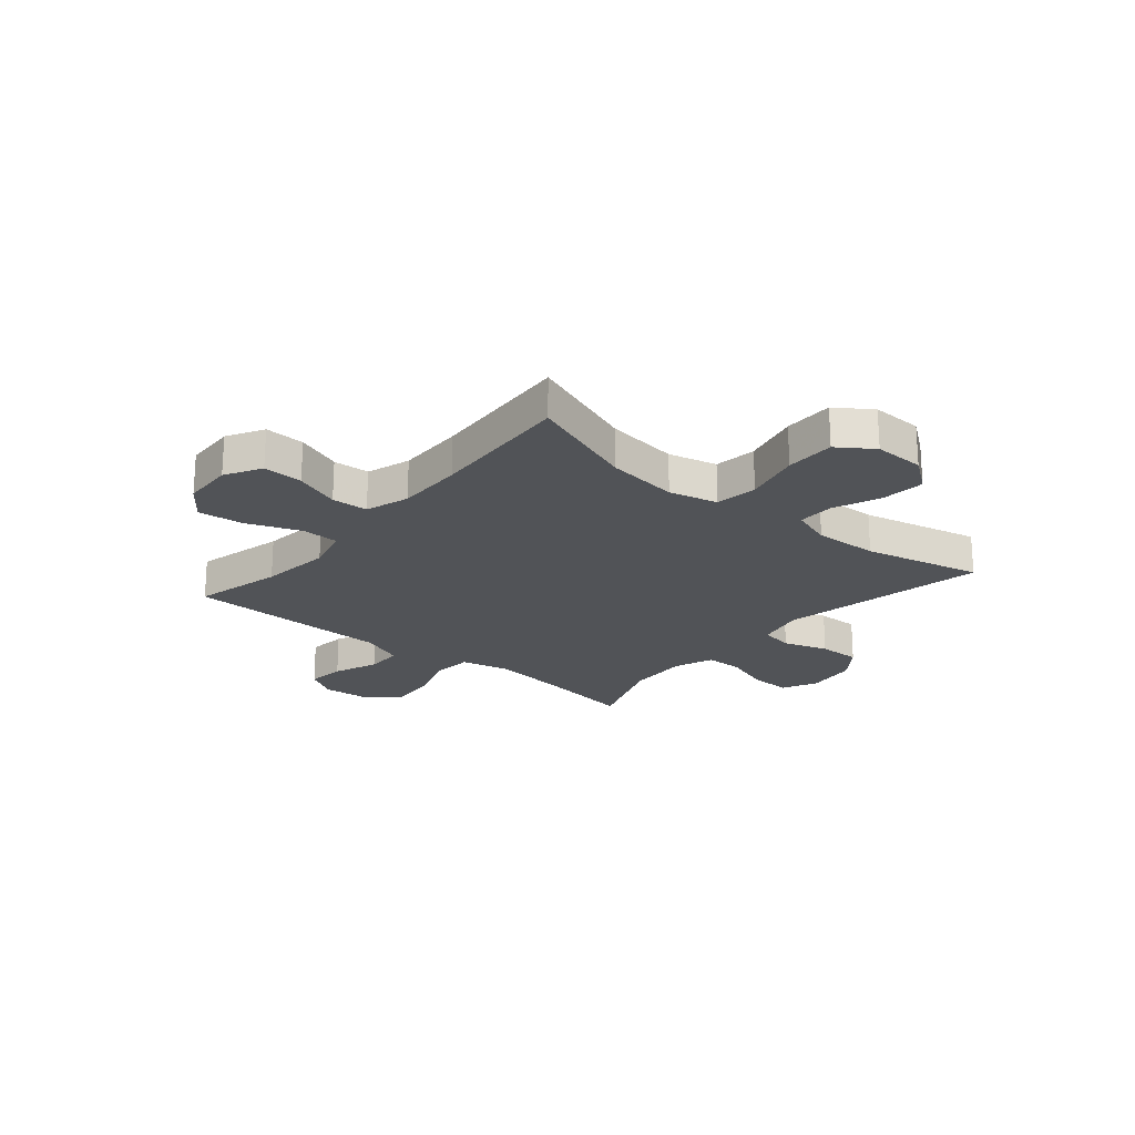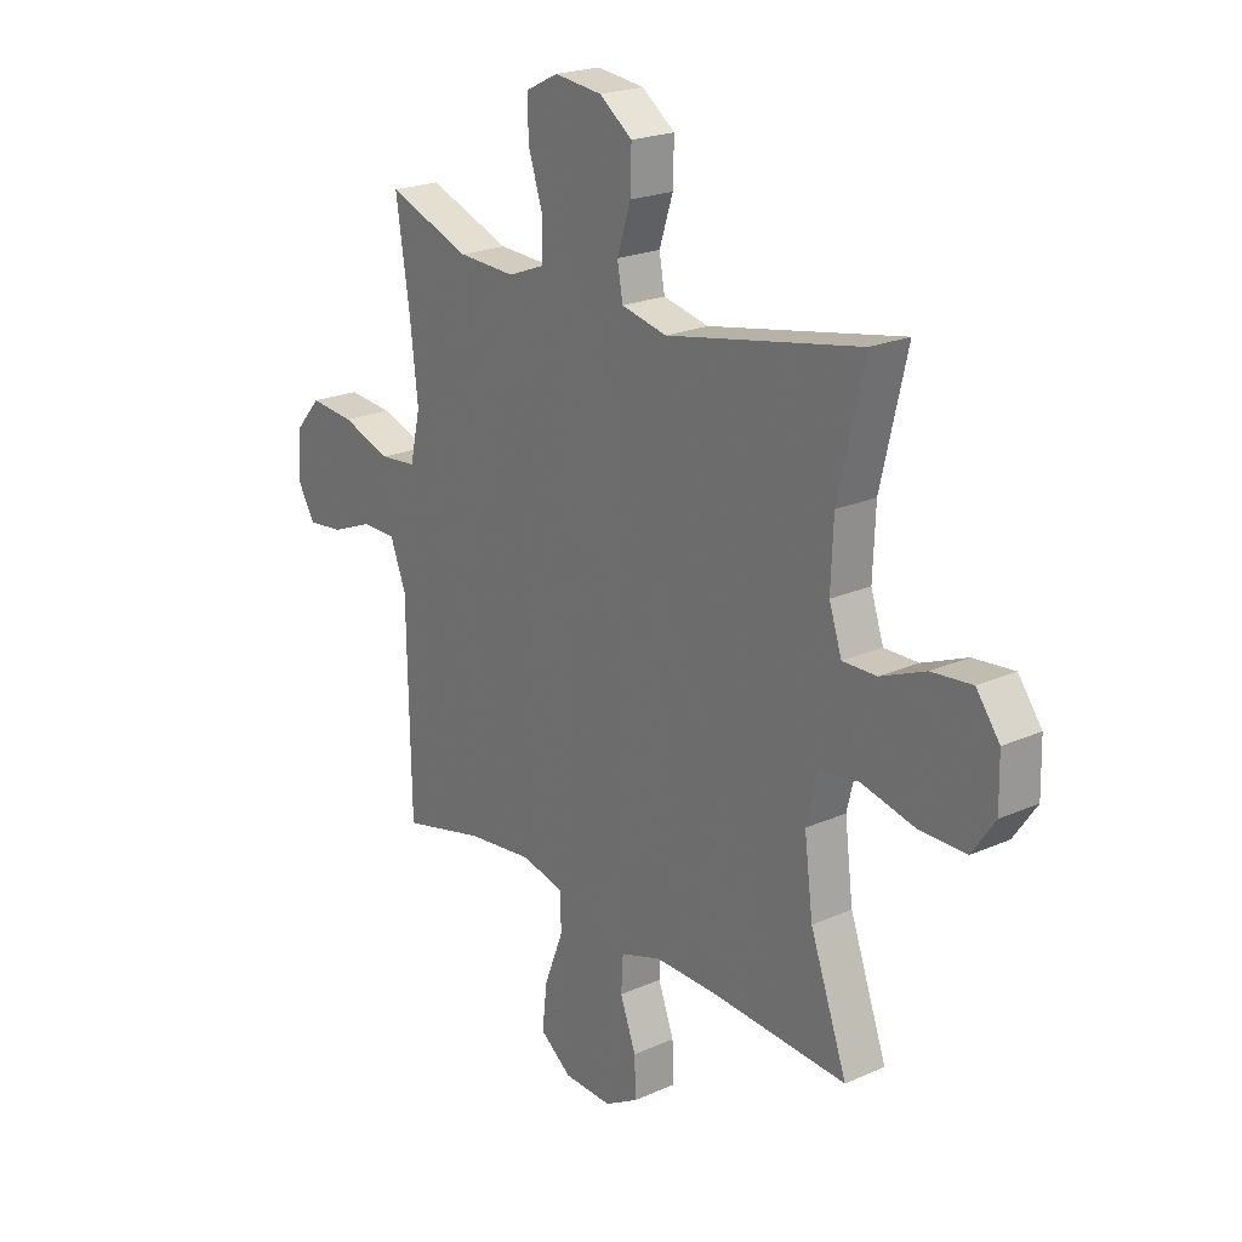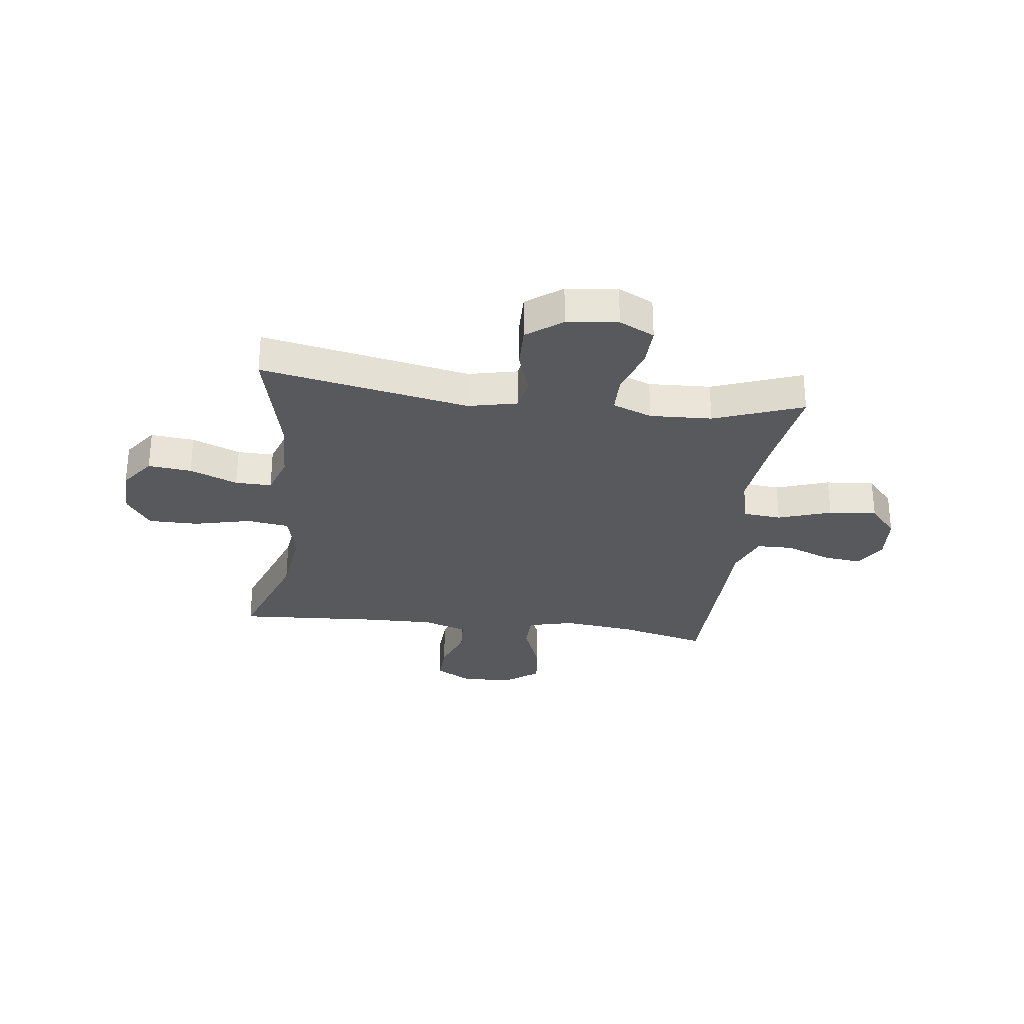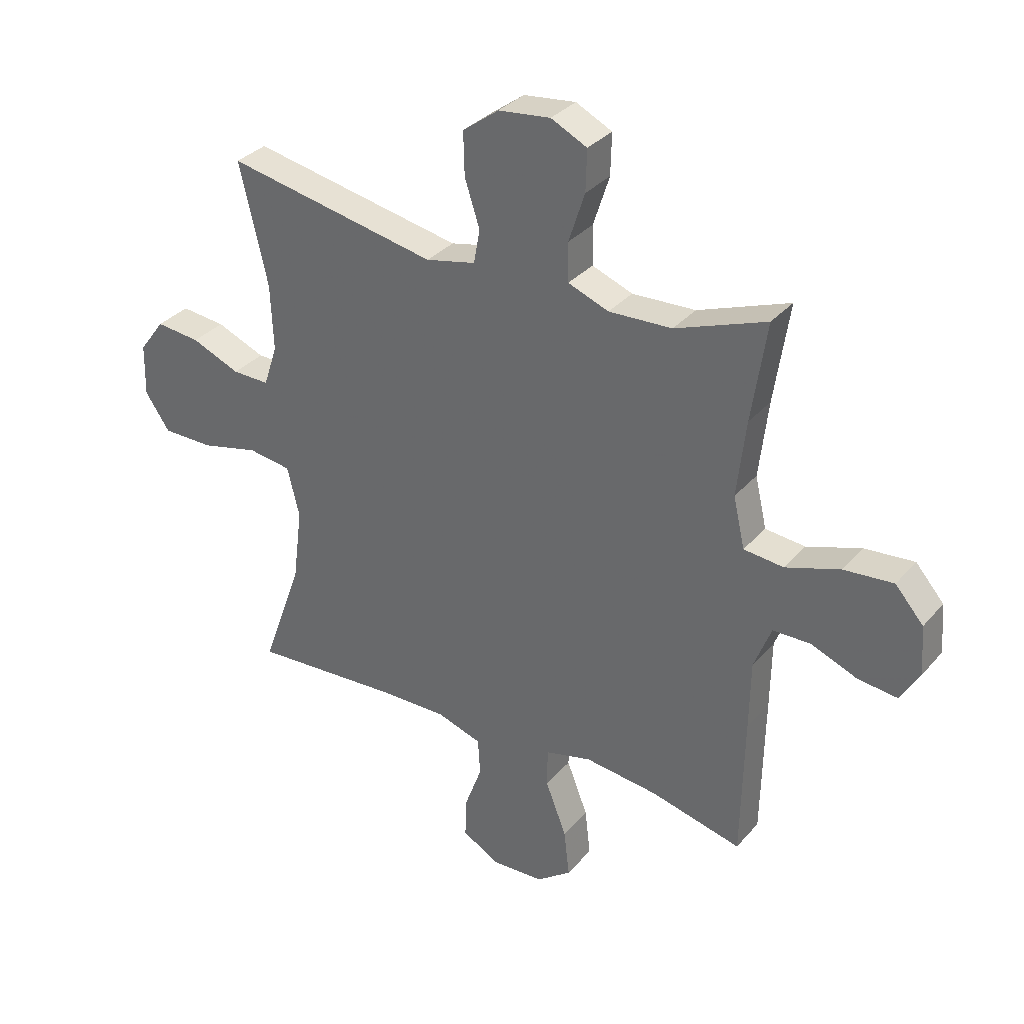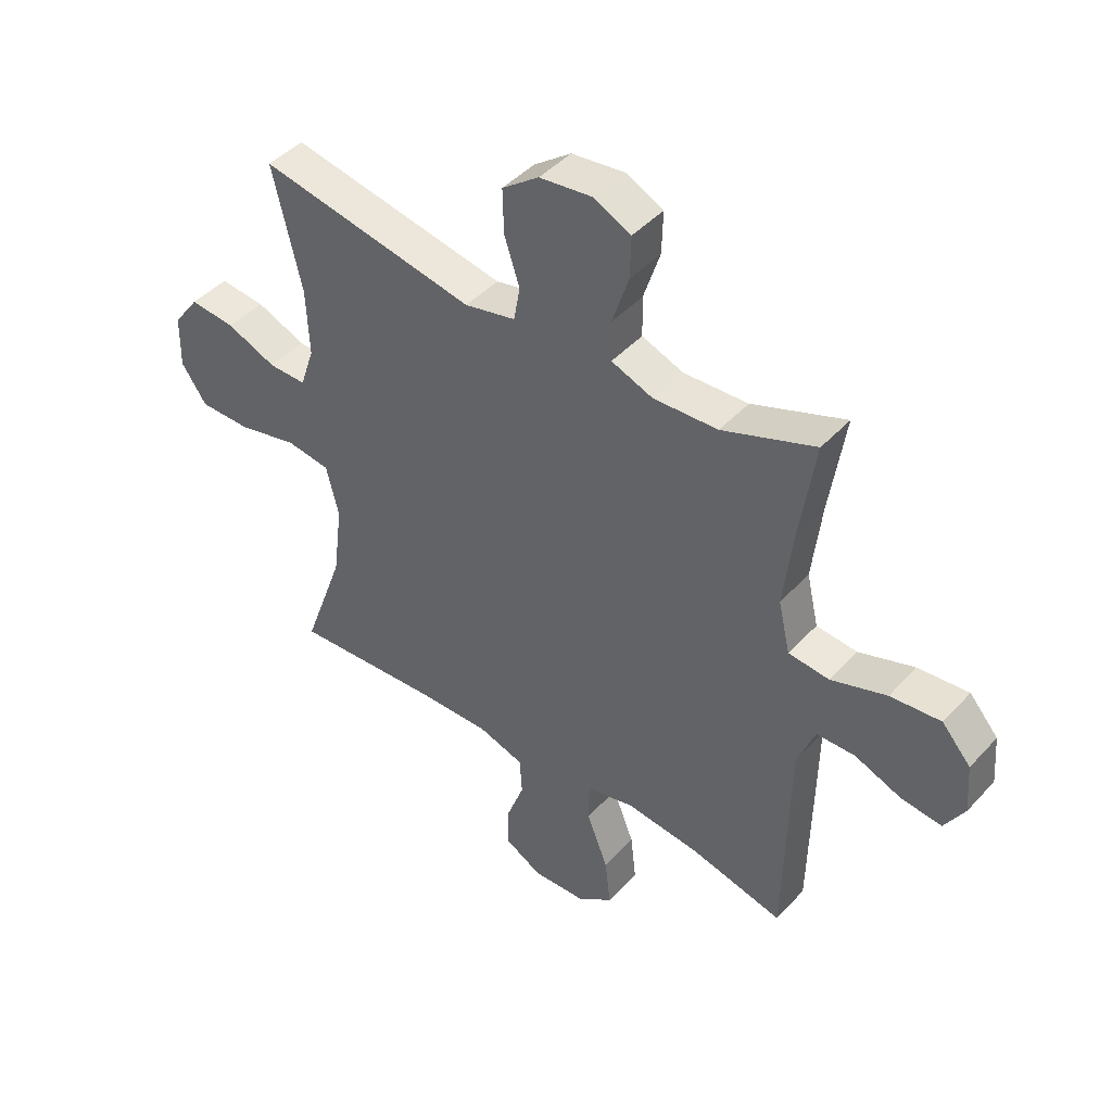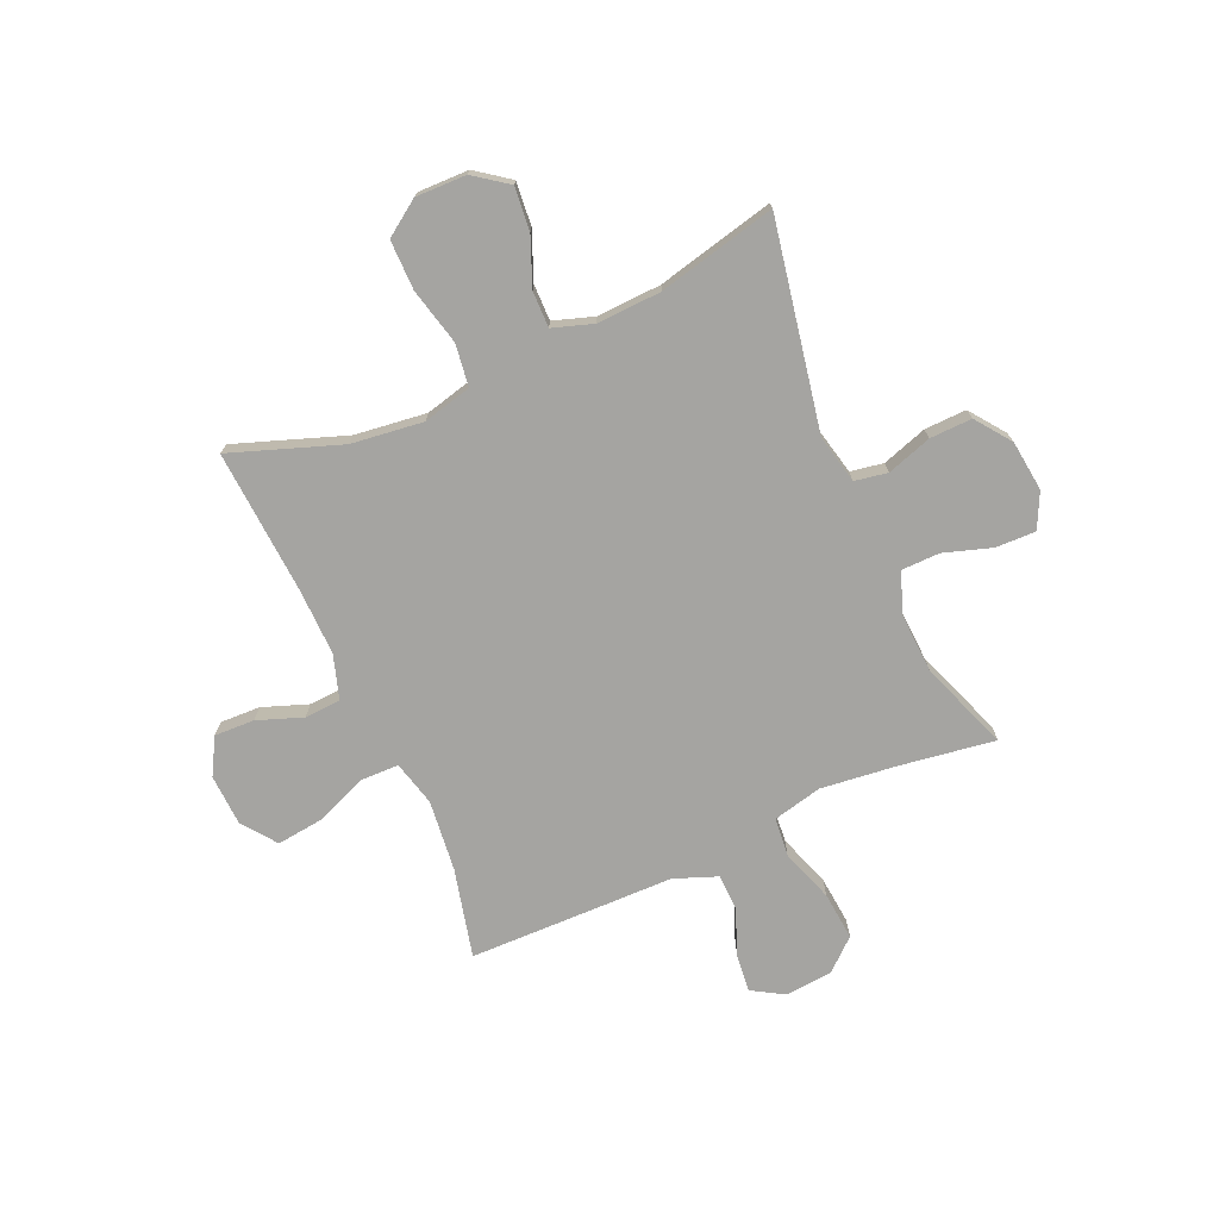
<metadata>
{"format":"obj","ext":"obj","renderer":"f3d","projection":"perspective","resolution":1024,"background":"white","views":[{"elev":-21.9,"azim":-130.1,"up":"+Y"},{"elev":21.7,"azim":-127.9,"up":"+Z"},{"elev":-29.2,"azim":-7.2,"up":"+Y"},{"elev":32.8,"azim":33.8,"up":"+Z"},{"elev":44.3,"azim":39.1,"up":"+Z"},{"elev":-73.4,"azim":-66.0,"up":"+Y"}]}
</metadata>
<code>
v -0.5 0.07 -0.5
v -0.427 0.07 -0.297
v -0.41 0.07 -0.164
v -0.432 0.07 -0.074
v -0.51 0.07 -0.063
v -0.615 0.07 -0.088
v -0.707 0.07 -0.088
v -0.752 0.07 -0.023
v -0.75 0.07 0.071
v -0.704 0.07 0.133
v -0.624 0.07 0.125
v -0.536 0.07 0.089
v -0.469 0.07 0.088
v -0.444 0.07 0.163
v -0.449 0.07 0.282
v -0.5 0.07 0.5
v -0.117 0.07 0.426
v -0.027 0.07 0.446
v -0.016 0.07 0.507
v -0.043 0.07 0.59
v -0.045 0.07 0.668
v 0.02 0.07 0.716
v 0.114 0.07 0.727
v 0.179 0.07 0.695
v 0.177 0.07 0.621
v 0.148 0.07 0.532
v 0.149 0.07 0.462
v 0.222 0.07 0.434
v 0.336 0.07 0.439
v 0.5 0.07 0.5
v 0.473 0.07 0.321
v 0.457 0.07 0.183
v 0.478 0.07 0.092
v 0.55 0.07 0.085
v 0.648 0.07 0.118
v 0.737 0.07 0.126
v 0.788 0.07 0.068
v 0.795 0.07 -0.02
v 0.76 0.07 -0.079
v 0.689 0.07 -0.071
v 0.606 0.07 -0.038
v 0.538 0.07 -0.039
v 0.507 0.07 -0.119
v 0.505 0.07 -0.243
v 0.5 0.07 -0.5
v 0.336 0.07 -0.46
v 0.204 0.07 -0.445
v 0.12 0.07 -0.466
v 0.119 0.07 -0.536
v 0.157 0.07 -0.633
v 0.167 0.07 -0.719
v 0.104 0.07 -0.766
v 0.009 0.07 -0.77
v -0.058 0.07 -0.732
v -0.055 0.07 -0.658
v -0.024 0.07 -0.574
v -0.028 0.07 -0.507
v -0.109 0.07 -0.481
v -0.233 0.07 -0.483
v -0.5 0 -0.5
v -0.427 0 -0.297
v -0.41 0 -0.164
v -0.432 0 -0.074
v -0.51 0 -0.063
v -0.615 0 -0.088
v -0.707 0 -0.088
v -0.752 0 -0.023
v -0.75 0 0.071
v -0.704 0 0.133
v -0.624 0 0.125
v -0.536 0 0.089
v -0.469 0 0.088
v -0.444 0 0.163
v -0.449 0 0.282
v -0.5 0 0.5
v -0.117 0 0.426
v -0.027 0 0.446
v -0.016 0 0.507
v -0.043 0 0.59
v -0.045 0 0.668
v 0.02 0 0.716
v 0.114 0 0.727
v 0.179 0 0.695
v 0.177 0 0.621
v 0.148 0 0.532
v 0.149 0 0.462
v 0.222 0 0.434
v 0.336 0 0.439
v 0.5 0 0.5
v 0.473 0 0.321
v 0.457 0 0.183
v 0.478 0 0.092
v 0.55 0 0.085
v 0.648 0 0.118
v 0.737 0 0.126
v 0.788 0 0.068
v 0.795 0 -0.02
v 0.76 0 -0.079
v 0.689 0 -0.071
v 0.606 0 -0.038
v 0.538 0 -0.039
v 0.507 0 -0.119
v 0.505 0 -0.243
v 0.5 0 -0.5
v 0.336 0 -0.46
v 0.204 0 -0.445
v 0.12 0 -0.466
v 0.119 0 -0.536
v 0.157 0 -0.633
v 0.167 0 -0.719
v 0.104 0 -0.766
v 0.009 0 -0.77
v -0.058 0 -0.732
v -0.055 0 -0.658
v -0.024 0 -0.574
v -0.028 0 -0.507
v -0.109 0 -0.481
v -0.233 0 -0.483
f 53 54 55 56
f 53 56 57
f 52 53 57
f 49 50 51 52
f 48 49 52 57
f 43 44 45 46
f 42 43 46 47
f 38 39 40 41
f 38 41 42
f 37 38 42
f 34 35 36 37
f 34 37 42
f 33 34 42 47
f 29 30 31
f 28 29 31 32
f 27 28 32 33
f 23 24 25 26
f 23 26 27
f 22 23 27
f 19 20 21 22
f 19 22 27
f 18 19 27 33
f 15 16 17
f 14 15 17 18
f 13 14 18 33
f 9 10 11 12
f 9 12 13
f 5 6 7 8
f 4 5 8 9
f 59 1 2
f 58 59 2 3
f 48 57 58 3
f 4 9 13 33
f 33 47 48
f 3 4 33 48
f 115 114 113 112
f 116 115 112
f 116 112 111
f 111 110 109 108
f 116 111 108 107
f 105 104 103 102
f 106 105 102 101
f 100 99 98 97
f 101 100 97
f 101 97 96
f 96 95 94 93
f 101 96 93
f 106 101 93 92
f 90 89 88
f 91 90 88 87
f 92 91 87 86
f 85 84 83 82
f 86 85 82
f 86 82 81
f 81 80 79 78
f 86 81 78
f 92 86 78 77
f 76 75 74
f 77 76 74 73
f 92 77 73 72
f 71 70 69 68
f 72 71 68
f 67 66 65 64
f 68 67 64 63
f 61 60 118
f 62 61 118 117
f 62 117 116 107
f 92 72 68 63
f 107 106 92
f 107 92 63 62
f 1 60 61 2
f 2 61 62 3
f 3 62 63 4
f 4 63 64 5
f 5 64 65 6
f 6 65 66 7
f 7 66 67 8
f 8 67 68 9
f 9 68 69 10
f 10 69 70 11
f 11 70 71 12
f 12 71 72 13
f 13 72 73 14
f 14 73 74 15
f 15 74 75 16
f 16 75 76 17
f 17 76 77 18
f 18 77 78 19
f 19 78 79 20
f 20 79 80 21
f 21 80 81 22
f 22 81 82 23
f 23 82 83 24
f 24 83 84 25
f 25 84 85 26
f 26 85 86 27
f 27 86 87 28
f 28 87 88 29
f 29 88 89 30
f 30 89 90 31
f 31 90 91 32
f 32 91 92 33
f 33 92 93 34
f 34 93 94 35
f 35 94 95 36
f 36 95 96 37
f 37 96 97 38
f 38 97 98 39
f 39 98 99 40
f 40 99 100 41
f 41 100 101 42
f 42 101 102 43
f 43 102 103 44
f 44 103 104 45
f 45 104 105 46
f 46 105 106 47
f 47 106 107 48
f 48 107 108 49
f 49 108 109 50
f 50 109 110 51
f 51 110 111 52
f 52 111 112 53
f 53 112 113 54
f 54 113 114 55
f 55 114 115 56
f 56 115 116 57
f 57 116 117 58
f 58 117 118 59
f 59 118 60 1

</code>
